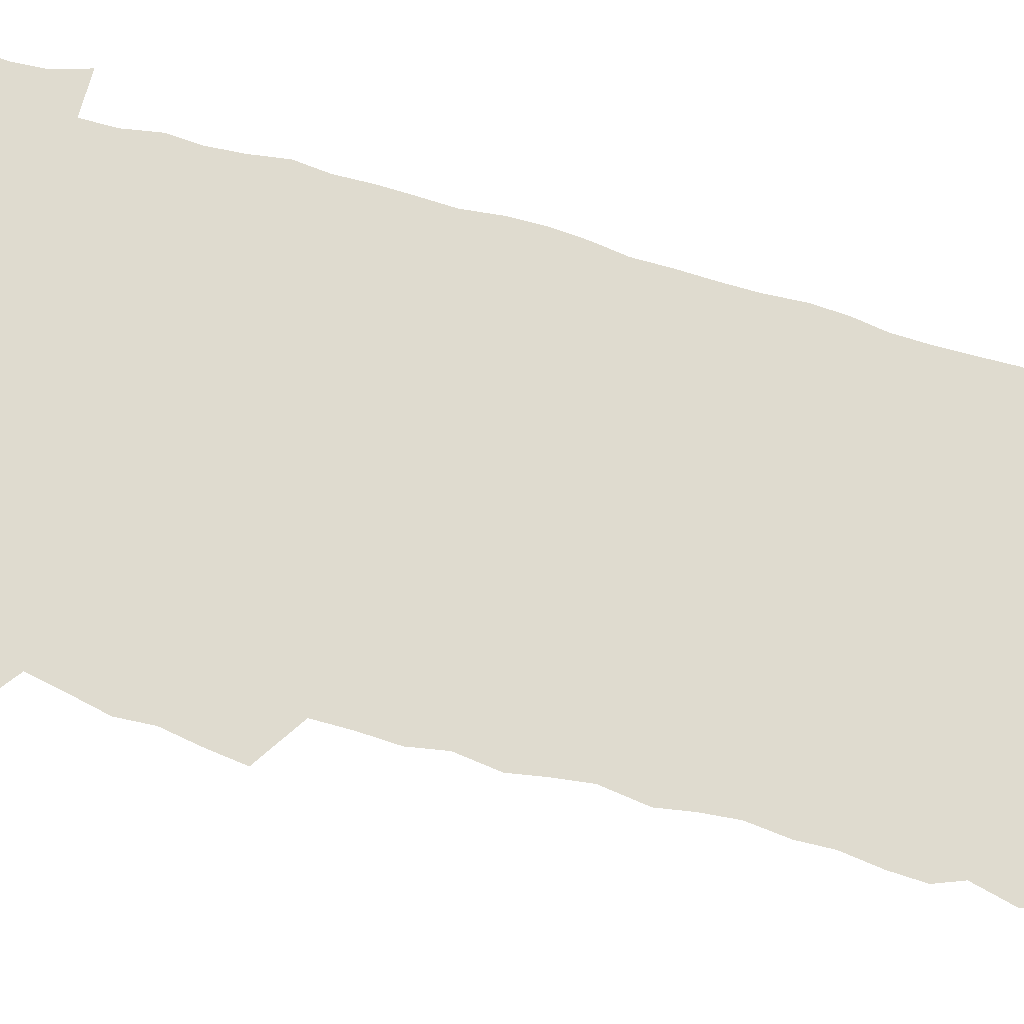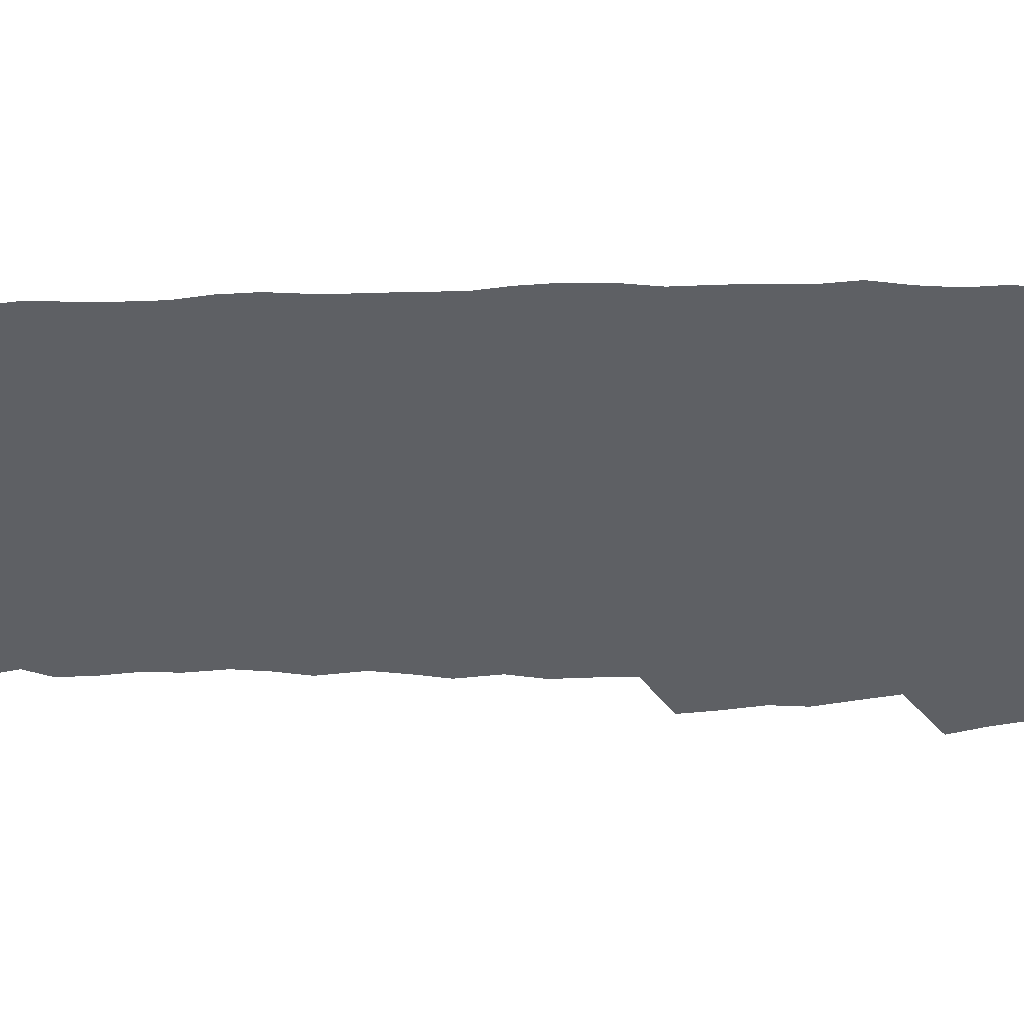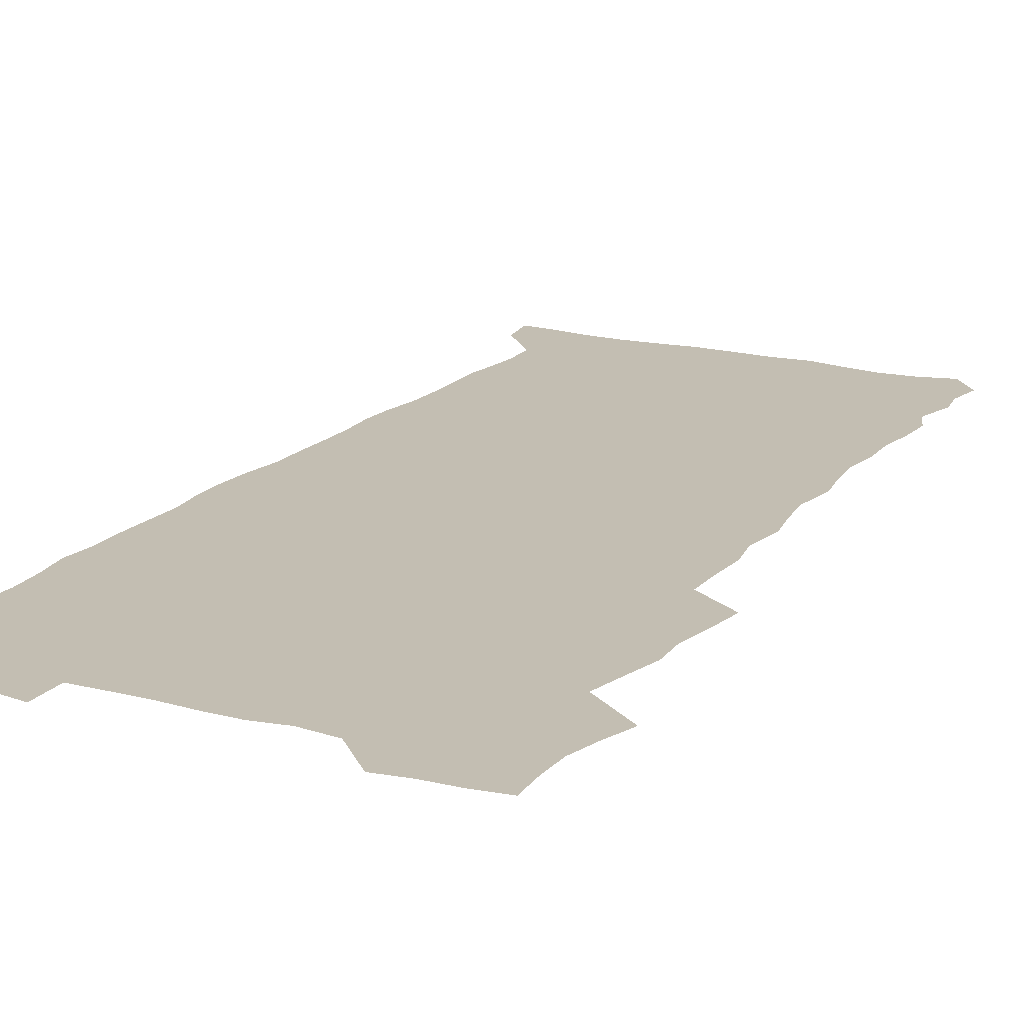
<metadata>
{"format":"obj","ext":"obj","renderer":"f3d","projection":"perspective","resolution":1024,"background":"white","views":[{"elev":70.5,"azim":-74.3,"up":"+Z"},{"elev":-42.8,"azim":90.3,"up":"+Z"},{"elev":17.5,"azim":-152.6,"up":"+Z"}]}
</metadata>
<code>
v 457.7 526.9 0
v 462 541 0
v 465.4 555.4 0
v 465.6 569.9 0
v 464.5 585.1 0
v 470.1 429.2 0
v 472.1 445.4 0
v 474.9 461.9 0
v 474 477.2 0
v 477.5 493.4 0
v 480.8 509.6 0
v 481 524.3 0
v 478.2 539.8 0
v 483.4 553.7 0
v 481.3 569.2 0
v 478.6 586.9 0
v 491.6 153.4 0
v 494 168.4 0
v 492.1 180.5 0
v 496.3 197.8 0
v 491.9 209.1 0
v 492.5 223.9 0
v 494.7 240.1 0
v 494.1 254.7 0
v 495.9 271.5 0
v 494.6 286.4 0
v 492.2 300.6 0
v 494.8 319.9 0
v 492.9 334.9 0
v 490.3 349.8 0
v 492.6 368 0
v 489.9 383.3 0
v 490.7 399.9 0
v 490.6 415.8 0
v 493.7 433 0
v 493.3 448.1 0
v 495.3 463.8 0
v 495.4 478.9 0
v 495.3 493.9 0
v 497.7 509.4 0
v 497.5 524.3 0
v 498.3 538.9 0
v 497.2 554.4 0
v 495.5 570.2 0
v 493.2 587.3 0
v 502.9 140.3 0
v 509.6 159.6 0
v 513.7 176.7 0
v 512 189.2 0
v 513.6 204.9 0
v 514 219.7 0
v 516.4 236.4 0
v 516.9 251.5 0
v 516.3 265.9 0
v 514.6 279.7 0
v 513.9 294.6 0
v 510.8 308.2 0
v 511.4 324.7 0
v 511.7 340.9 0
v 511 356.4 0
v 511.2 372.5 0
v 512.4 388.9 0
v 512.6 404.1 0
v 509.3 418.6 0
v 510.7 434.6 0
v 512.2 450.2 0
v 512.1 464.8 0
v 510.4 479.5 0
v 512.7 494.6 0
v 513.3 509.4 0
v 514.1 523.9 0
v 513.4 538.8 0
v 512 554.4 0
v 510.2 570.2 0
v 507.1 589.3 0
v 519.7 144.6 0
v 524.3 161.8 0
v 528.8 180.7 0
v 528.1 193.9 0
v 530.1 210.4 0
v 531.5 226.2 0
v 531.9 241.1 0
v 532.1 256 0
v 531.8 270.6 0
v 531 285 0
v 530.1 299.6 0
v 529.7 314.9 0
v 529.6 330.2 0
v 529.1 345.3 0
v 528.3 360.2 0
v 528.1 375.6 0
v 528.2 391 0
v 528 406.1 0
v 527.3 421 0
v 527.5 436.1 0
v 526.9 450.8 0
v 527.3 465.6 0
v 530.1 480.8 0
v 529 495.1 0
v 529.1 509.5 0
v 528.9 523.9 0
v 529.1 538.2 0
v 527.5 553.6 0
v 524.3 571.8 0
v 534.7 145.4 0
v 539.5 164.3 0
v 542.4 181.9 0
v 545.6 200.4 0
v 546.2 215.3 0
v 546.7 230.2 0
v 546.8 244.7 0
v 546.4 258.9 0
v 545.9 273.2 0
v 545.7 288.1 0
v 545.1 302.7 0
v 545.3 318.2 0
v 544.3 332.3 0
v 543.9 347.3 0
v 543.5 362.1 0
v 544.1 378 0
v 543.1 392.3 0
v 544.6 408.4 0
v 543.8 422.7 0
v 544 437.5 0
v 544.4 452.2 0
v 544.4 466.7 0
v 544.2 481 0
v 544.1 495.3 0
v 544.1 509.5 0
v 543.6 523.8 0
v 544.7 537.5 0
v 542.2 554.1 0
v 540.6 569.9 0
v 549 143.4 0
v 553.2 162.7 0
v 557.3 184.3 0
v 559.6 202.9 0
v 560 217.3 0
v 560.8 232.7 0
v 560.4 246.5 0
v 560.5 261.2 0
v 560.1 275.6 0
v 559.5 289.7 0
v 559.6 305.2 0
v 558.9 319.2 0
v 558.9 334.3 0
v 558.6 349 0
v 557.6 362.7 0
v 558.4 379 0
v 558.2 393.7 0
v 558.9 409 0
v 558.7 423.4 0
v 558.4 437.8 0
v 558.9 452.6 0
v 558.9 466.9 0
v 558.8 481.2 0
v 558.7 495.5 0
v 558.7 509.6 0
v 558.4 523.7 0
v 558.7 537.5 0
v 557.4 553 0
v 554.8 572.3 0
v 563.8 140.6 0
v 569.3 166.6 0
v 571 183.8 0
v 572.6 202.2 0
v 574.2 220.6 0
v 574.3 234.3 0
v 574 247.7 0
v 574 262.2 0
v 573.9 277.1 0
v 573.7 291.7 0
v 573.5 306.3 0
v 573.5 321.4 0
v 573.1 335.8 0
v 572.1 349.5 0
v 573.3 365.9 0
v 573.4 380.8 0
v 573.2 395 0
v 573.2 409.6 0
v 573.1 424 0
v 573.1 438.4 0
v 573.5 453.1 0
v 573 467.3 0
v 573.1 481.5 0
v 573.4 495.7 0
v 573.2 509.8 0
v 573 524 0
v 572.6 538.3 0
v 571.7 553.8 0
v 569.9 572.1 0
v 580.4 142.1 0
v 584 167.4 0
v 585.4 185.4 0
v 586.3 202.9 0
v 587 218.7 0
v 587.3 234.7 0
v 587.4 248.5 0
v 587.4 262.2 0
v 587.6 278.6 0
v 587.2 291.9 0
v 587.2 307.4 0
v 587.1 321.6 0
v 587.3 337.2 0
v 587 351.3 0
v 587.1 366.2 0
v 587.1 380.3 0
v 587.3 395.4 0
v 587.3 409.7 0
v 587.3 424.2 0
v 587.3 438.3 0
v 587.3 453.2 0
v 587.5 467.5 0
v 587.4 481.6 0
v 587.4 495.8 0
v 587.5 509.9 0
v 587.3 524.1 0
v 587.1 538.4 0
v 586.4 554 0
v 585.4 571 0
v 596.8 141.6 0
v 598.4 165.8 0
v 599.5 186.9 0
v 599.9 202.6 0
v 600.1 218.1 0
v 600 235.2 0
v 600.8 247.3 0
v 600.8 261.9 0
v 600.8 278.3 0
v 600.7 292.4 0
v 600.8 306.7 0
v 600.8 321.3 0
v 600.8 338.1 0
v 600.8 351.4 0
v 601.2 366.9 0
v 601.2 381.2 0
v 601.4 395.2 0
v 601.3 409.8 0
v 601.4 424 0
v 601.4 438.4 0
v 601.5 453.4 0
v 601.6 467.5 0
v 601.6 481.7 0
v 601.6 495.9 0
v 601.7 510.1 0
v 601.6 524.1 0
v 601.5 538 0
v 600.9 555.1 0
v 600.5 571.1 0
v 613 141.4 0
v 613.2 163.4 0
v 613.4 185.5 0
v 613.4 203.1 0
v 613.7 217.3 0
v 613.7 232.8 0
v 613.9 248.5 0
v 614.1 261.6 0
v 614 278.4 0
v 614.2 292.4 0
v 614.5 306.3 0
v 614.5 321.6 0
v 614.6 336.8 0
v 614.7 352.3 0
v 615 366.3 0
v 615.4 380.2 0
v 615.3 395.3 0
v 615.5 409.5 0
v 615.6 423.9 0
v 615.5 438.8 0
v 615.7 453.1 0
v 615.8 467.4 0
v 615.9 481.7 0
v 616.3 496.1 0
v 616 510.5 0
v 616 524.7 0
v 615.7 538.9 0
v 615.8 554.2 0
v 615.5 571.3 0
v 615.3 588.7 0
v 629 143.1 0
v 627.8 167.8 0
v 627.7 183 0
v 626.6 202.9 0
v 627.1 216.8 0
v 627.6 230.9 0
v 627.4 246.9 0
v 627.4 262.3 0
v 627.7 276.7 0
v 628.2 290.5 0
v 628.3 305.5 0
v 628.5 320.7 0
v 628.3 336.4 0
v 628.4 351.4 0
v 628.8 365.7 0
v 629.4 379.8 0
v 629.6 394.5 0
v 629.6 409.1 0
v 630 423.4 0
v 630.8 437.6 0
v 630 453 0
v 629.8 467.3 0
v 630.3 481.6 0
v 630.5 496.1 0
v 630.6 510.6 0
v 630.5 525 0
v 630.4 539.4 0
v 630.5 554.1 0
v 630.8 569.6 0
v 630.9 586.2 0
v 644.6 144.3 0
v 642.1 166.6 0
v 641.7 182.5 0
v 641.3 198.9 0
v 641.4 214 0
v 641.4 229.1 0
v 641.1 245 0
v 642.7 258.4 0
v 641.8 274.8 0
v 641.3 291.1 0
v 641.8 305 0
v 642.8 318.9 0
v 642.9 334.2 0
v 644.6 348.1 0
v 643.4 364.2 0
v 644.4 378.3 0
v 645.5 392.6 0
v 644.7 408 0
v 644.7 422.8 0
v 645 437.5 0
v 644.5 452.4 0
v 646.1 466.8 0
v 645.1 481.6 0
v 645.5 496 0
v 645.6 510.6 0
v 645.5 525.2 0
v 645.3 539.8 0
v 645.4 554.6 0
v 645.5 569.4 0
v 645.8 586 0
v 659.9 144 0
v 655.7 166.7 0
v 656.1 180.5 0
v 656.2 195.1 0
v 655.6 211.2 0
v 655.4 226.7 0
v 656 241.3 0
v 656.8 255.9 0
v 656.7 271.5 0
v 657.6 286.2 0
v 658.2 300.9 0
v 657.2 316.9 0
v 659.3 330.7 0
v 660.1 345.4 0
v 658.4 362.1 0
v 660 376.2 0
v 660.9 391 0
v 660 406.6 0
v 660.1 421.5 0
v 661.1 436.1 0
v 660.9 451.2 0
v 662.3 465.9 0
v 661.2 481.1 0
v 661 495.8 0
v 661.1 510.6 0
v 662.1 525.5 0
v 661.1 540.4 0
v 660.7 555.3 0
v 660.3 569.8 0
v 660.7 585.2 0
v 675.6 142.1 0
v 671.9 161.8 0
v 671 177 0
v 670.4 192.4 0
v 671.7 206 0
v 673.6 219.6 0
v 673.3 235 0
v 673.2 250.5 0
v 673.8 265.6 0
v 676.1 279.7 0
v 677 294.5 0
v 676.1 310.9 0
v 676.3 326.4 0
v 676.9 341.6 0
v 677 357.4 0
v 679.2 372.1 0
v 680.5 387 0
v 680.4 402.7 0
v 678.7 418.9 0
v 679.3 434.1 0
v 679.8 449.4 0
v 679.4 464.8 0
v 681.1 479.8 0
v 678.8 495.4 0
v 677.8 510.5 0
v 678.9 525.5 0
v 676.2 541.4 0
v 676.3 556.4 0
v 675.5 570.6 0
v 675.5 585.3 0
v 675.4 599.9 0
v 690.2 141.2 0
v 687.7 158.4 0
v 696.1 556.8 0
v 691.4 572.1 0
v 690.6 586.3 0
v 691.8 602.1 0
f 11 12 1
f 1 12 2
f 12 13 2
f 2 13 3
f 13 14 3
f 3 14 4
f 14 15 4
f 4 15 5
f 15 16 5
f 34 35 6
f 6 35 7
f 35 36 7
f 7 36 8
f 36 37 8
f 8 37 9
f 37 38 9
f 9 38 10
f 38 39 10
f 10 39 11
f 39 40 11
f 11 40 12
f 40 41 12
f 12 41 13
f 41 42 13
f 13 42 14
f 42 43 14
f 14 43 15
f 43 44 15
f 15 44 16
f 44 45 16
f 46 47 17
f 17 47 18
f 47 48 18
f 18 48 19
f 48 49 19
f 19 49 20
f 49 50 20
f 20 50 21
f 50 51 21
f 21 51 22
f 51 52 22
f 22 52 23
f 52 53 23
f 23 53 24
f 53 54 24
f 24 54 25
f 54 55 25
f 25 55 26
f 55 56 26
f 26 56 27
f 56 57 27
f 27 57 28
f 57 58 28
f 28 58 29
f 58 59 29
f 29 59 30
f 59 60 30
f 30 60 31
f 60 61 31
f 31 61 32
f 61 62 32
f 32 62 33
f 62 63 33
f 33 63 34
f 63 64 34
f 34 64 35
f 64 65 35
f 35 65 36
f 65 66 36
f 36 66 37
f 66 67 37
f 37 67 38
f 67 68 38
f 38 68 39
f 68 69 39
f 39 69 40
f 69 70 40
f 40 70 41
f 70 71 41
f 41 71 42
f 71 72 42
f 42 72 43
f 72 73 43
f 43 73 44
f 73 74 44
f 44 74 45
f 74 75 45
f 46 76 47
f 76 77 47
f 47 77 48
f 77 78 48
f 48 78 49
f 78 79 49
f 49 79 50
f 79 80 50
f 50 80 51
f 80 81 51
f 51 81 52
f 81 82 52
f 52 82 53
f 82 83 53
f 53 83 54
f 83 84 54
f 54 84 55
f 84 85 55
f 55 85 56
f 85 86 56
f 56 86 57
f 86 87 57
f 57 87 58
f 87 88 58
f 58 88 59
f 88 89 59
f 59 89 60
f 89 90 60
f 60 90 61
f 90 91 61
f 61 91 62
f 91 92 62
f 62 92 63
f 92 93 63
f 63 93 64
f 93 94 64
f 64 94 65
f 94 95 65
f 65 95 66
f 95 96 66
f 66 96 67
f 96 97 67
f 67 97 68
f 97 98 68
f 68 98 69
f 98 99 69
f 69 99 70
f 99 100 70
f 70 100 71
f 100 101 71
f 71 101 72
f 101 102 72
f 72 102 73
f 102 103 73
f 73 103 74
f 103 104 74
f 74 104 75
f 76 105 77
f 105 106 77
f 77 106 78
f 106 107 78
f 78 107 79
f 107 108 79
f 79 108 80
f 108 109 80
f 80 109 81
f 109 110 81
f 81 110 82
f 110 111 82
f 82 111 83
f 111 112 83
f 83 112 84
f 112 113 84
f 84 113 85
f 113 114 85
f 85 114 86
f 114 115 86
f 86 115 87
f 115 116 87
f 87 116 88
f 116 117 88
f 88 117 89
f 117 118 89
f 89 118 90
f 118 119 90
f 90 119 91
f 119 120 91
f 91 120 92
f 120 121 92
f 92 121 93
f 121 122 93
f 93 122 94
f 122 123 94
f 94 123 95
f 123 124 95
f 95 124 96
f 124 125 96
f 96 125 97
f 125 126 97
f 97 126 98
f 126 127 98
f 98 127 99
f 127 128 99
f 99 128 100
f 128 129 100
f 100 129 101
f 129 130 101
f 101 130 102
f 130 131 102
f 102 131 103
f 131 132 103
f 103 132 104
f 132 133 104
f 105 134 106
f 134 135 106
f 106 135 107
f 135 136 107
f 107 136 108
f 136 137 108
f 108 137 109
f 137 138 109
f 109 138 110
f 138 139 110
f 110 139 111
f 139 140 111
f 111 140 112
f 140 141 112
f 112 141 113
f 141 142 113
f 113 142 114
f 142 143 114
f 114 143 115
f 143 144 115
f 115 144 116
f 144 145 116
f 116 145 117
f 145 146 117
f 117 146 118
f 146 147 118
f 118 147 119
f 147 148 119
f 119 148 120
f 148 149 120
f 120 149 121
f 149 150 121
f 121 150 122
f 150 151 122
f 122 151 123
f 151 152 123
f 123 152 124
f 152 153 124
f 124 153 125
f 153 154 125
f 125 154 126
f 154 155 126
f 126 155 127
f 155 156 127
f 127 156 128
f 156 157 128
f 128 157 129
f 157 158 129
f 129 158 130
f 158 159 130
f 130 159 131
f 159 160 131
f 131 160 132
f 160 161 132
f 132 161 133
f 161 162 133
f 134 163 135
f 163 164 135
f 135 164 136
f 164 165 136
f 136 165 137
f 165 166 137
f 137 166 138
f 166 167 138
f 138 167 139
f 167 168 139
f 139 168 140
f 168 169 140
f 140 169 141
f 169 170 141
f 141 170 142
f 170 171 142
f 142 171 143
f 171 172 143
f 143 172 144
f 172 173 144
f 144 173 145
f 173 174 145
f 145 174 146
f 174 175 146
f 146 175 147
f 175 176 147
f 147 176 148
f 176 177 148
f 148 177 149
f 177 178 149
f 149 178 150
f 178 179 150
f 150 179 151
f 179 180 151
f 151 180 152
f 180 181 152
f 152 181 153
f 181 182 153
f 153 182 154
f 182 183 154
f 154 183 155
f 183 184 155
f 155 184 156
f 184 185 156
f 156 185 157
f 185 186 157
f 157 186 158
f 186 187 158
f 158 187 159
f 187 188 159
f 159 188 160
f 188 189 160
f 160 189 161
f 189 190 161
f 161 190 162
f 190 191 162
f 163 192 164
f 192 193 164
f 164 193 165
f 193 194 165
f 165 194 166
f 194 195 166
f 166 195 167
f 195 196 167
f 167 196 168
f 196 197 168
f 168 197 169
f 197 198 169
f 169 198 170
f 198 199 170
f 170 199 171
f 199 200 171
f 171 200 172
f 200 201 172
f 172 201 173
f 201 202 173
f 173 202 174
f 202 203 174
f 174 203 175
f 203 204 175
f 175 204 176
f 204 205 176
f 176 205 177
f 205 206 177
f 177 206 178
f 206 207 178
f 178 207 179
f 207 208 179
f 179 208 180
f 208 209 180
f 180 209 181
f 209 210 181
f 181 210 182
f 210 211 182
f 182 211 183
f 211 212 183
f 183 212 184
f 212 213 184
f 184 213 185
f 213 214 185
f 185 214 186
f 214 215 186
f 186 215 187
f 215 216 187
f 187 216 188
f 216 217 188
f 188 217 189
f 217 218 189
f 189 218 190
f 218 219 190
f 190 219 191
f 219 220 191
f 192 221 193
f 221 222 193
f 193 222 194
f 222 223 194
f 194 223 195
f 223 224 195
f 195 224 196
f 224 225 196
f 196 225 197
f 225 226 197
f 197 226 198
f 226 227 198
f 198 227 199
f 227 228 199
f 199 228 200
f 228 229 200
f 200 229 201
f 229 230 201
f 201 230 202
f 230 231 202
f 202 231 203
f 231 232 203
f 203 232 204
f 232 233 204
f 204 233 205
f 233 234 205
f 205 234 206
f 234 235 206
f 206 235 207
f 235 236 207
f 207 236 208
f 236 237 208
f 208 237 209
f 237 238 209
f 209 238 210
f 238 239 210
f 210 239 211
f 239 240 211
f 211 240 212
f 240 241 212
f 212 241 213
f 241 242 213
f 213 242 214
f 242 243 214
f 214 243 215
f 243 244 215
f 215 244 216
f 244 245 216
f 216 245 217
f 245 246 217
f 217 246 218
f 246 247 218
f 218 247 219
f 247 248 219
f 219 248 220
f 248 249 220
f 221 250 222
f 250 251 222
f 222 251 223
f 251 252 223
f 223 252 224
f 252 253 224
f 224 253 225
f 253 254 225
f 225 254 226
f 254 255 226
f 226 255 227
f 255 256 227
f 227 256 228
f 256 257 228
f 228 257 229
f 257 258 229
f 229 258 230
f 258 259 230
f 230 259 231
f 259 260 231
f 231 260 232
f 260 261 232
f 232 261 233
f 261 262 233
f 233 262 234
f 262 263 234
f 234 263 235
f 263 264 235
f 235 264 236
f 264 265 236
f 236 265 237
f 265 266 237
f 237 266 238
f 266 267 238
f 238 267 239
f 267 268 239
f 239 268 240
f 268 269 240
f 240 269 241
f 269 270 241
f 241 270 242
f 270 271 242
f 242 271 243
f 271 272 243
f 243 272 244
f 272 273 244
f 244 273 245
f 273 274 245
f 245 274 246
f 274 275 246
f 246 275 247
f 275 276 247
f 247 276 248
f 276 277 248
f 248 277 249
f 277 278 249
f 250 280 251
f 280 281 251
f 251 281 252
f 281 282 252
f 252 282 253
f 282 283 253
f 253 283 254
f 283 284 254
f 254 284 255
f 284 285 255
f 255 285 256
f 285 286 256
f 256 286 257
f 286 287 257
f 257 287 258
f 287 288 258
f 258 288 259
f 288 289 259
f 259 289 260
f 289 290 260
f 260 290 261
f 290 291 261
f 261 291 262
f 291 292 262
f 262 292 263
f 292 293 263
f 263 293 264
f 293 294 264
f 264 294 265
f 294 295 265
f 265 295 266
f 295 296 266
f 266 296 267
f 296 297 267
f 267 297 268
f 297 298 268
f 268 298 269
f 298 299 269
f 269 299 270
f 299 300 270
f 270 300 271
f 300 301 271
f 271 301 272
f 301 302 272
f 272 302 273
f 302 303 273
f 273 303 274
f 303 304 274
f 274 304 275
f 304 305 275
f 275 305 276
f 305 306 276
f 276 306 277
f 306 307 277
f 277 307 278
f 307 308 278
f 278 308 279
f 308 309 279
f 280 310 281
f 310 311 281
f 281 311 282
f 311 312 282
f 282 312 283
f 312 313 283
f 283 313 284
f 313 314 284
f 284 314 285
f 314 315 285
f 285 315 286
f 315 316 286
f 286 316 287
f 316 317 287
f 287 317 288
f 317 318 288
f 288 318 289
f 318 319 289
f 289 319 290
f 319 320 290
f 290 320 291
f 320 321 291
f 291 321 292
f 321 322 292
f 292 322 293
f 322 323 293
f 293 323 294
f 323 324 294
f 294 324 295
f 324 325 295
f 295 325 296
f 325 326 296
f 296 326 297
f 326 327 297
f 297 327 298
f 327 328 298
f 298 328 299
f 328 329 299
f 299 329 300
f 329 330 300
f 300 330 301
f 330 331 301
f 301 331 302
f 331 332 302
f 302 332 303
f 332 333 303
f 303 333 304
f 333 334 304
f 304 334 305
f 334 335 305
f 305 335 306
f 335 336 306
f 306 336 307
f 336 337 307
f 307 337 308
f 337 338 308
f 308 338 309
f 338 339 309
f 310 340 311
f 340 341 311
f 311 341 312
f 341 342 312
f 312 342 313
f 342 343 313
f 313 343 314
f 343 344 314
f 314 344 315
f 344 345 315
f 315 345 316
f 345 346 316
f 316 346 317
f 346 347 317
f 317 347 318
f 347 348 318
f 318 348 319
f 348 349 319
f 319 349 320
f 349 350 320
f 320 350 321
f 350 351 321
f 321 351 322
f 351 352 322
f 322 352 323
f 352 353 323
f 323 353 324
f 353 354 324
f 324 354 325
f 354 355 325
f 325 355 326
f 355 356 326
f 326 356 327
f 356 357 327
f 327 357 328
f 357 358 328
f 328 358 329
f 358 359 329
f 329 359 330
f 359 360 330
f 330 360 331
f 360 361 331
f 331 361 332
f 361 362 332
f 332 362 333
f 362 363 333
f 333 363 334
f 363 364 334
f 334 364 335
f 364 365 335
f 335 365 336
f 365 366 336
f 336 366 337
f 366 367 337
f 337 367 338
f 367 368 338
f 338 368 339
f 368 369 339
f 340 370 341
f 370 371 341
f 341 371 342
f 371 372 342
f 342 372 343
f 372 373 343
f 343 373 344
f 373 374 344
f 344 374 345
f 374 375 345
f 345 375 346
f 375 376 346
f 346 376 347
f 376 377 347
f 347 377 348
f 377 378 348
f 348 378 349
f 378 379 349
f 349 379 350
f 379 380 350
f 350 380 351
f 380 381 351
f 351 381 352
f 381 382 352
f 352 382 353
f 382 383 353
f 353 383 354
f 383 384 354
f 354 384 355
f 384 385 355
f 355 385 356
f 385 386 356
f 356 386 357
f 386 387 357
f 357 387 358
f 387 388 358
f 358 388 359
f 388 389 359
f 359 389 360
f 389 390 360
f 360 390 361
f 390 391 361
f 361 391 362
f 391 392 362
f 362 392 363
f 392 393 363
f 363 393 364
f 393 394 364
f 364 394 365
f 394 395 365
f 365 395 366
f 395 396 366
f 366 396 367
f 396 397 367
f 367 397 368
f 397 398 368
f 368 398 369
f 398 399 369
f 370 401 371
f 401 402 371
f 371 402 372
f 397 403 398
f 403 404 398
f 398 404 399
f 404 405 399
f 399 405 400
f 405 406 400

</code>
